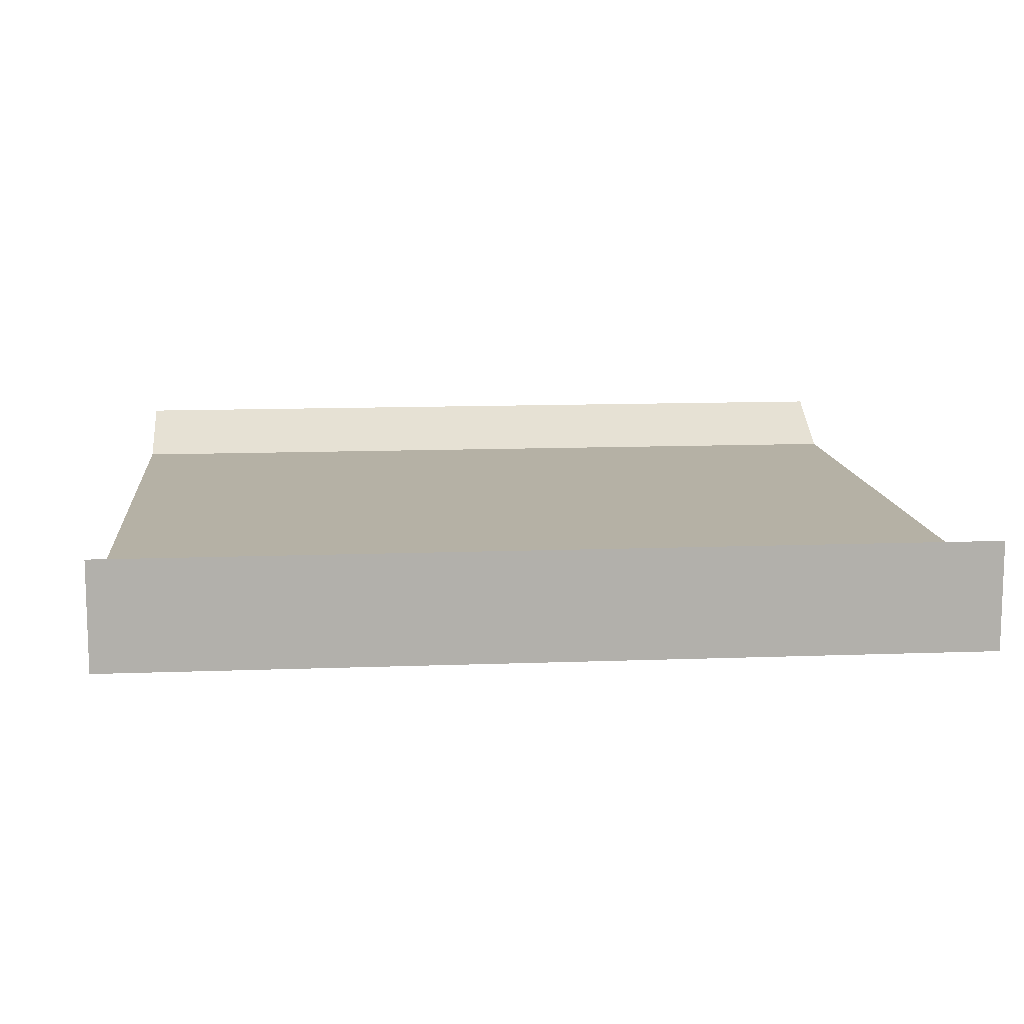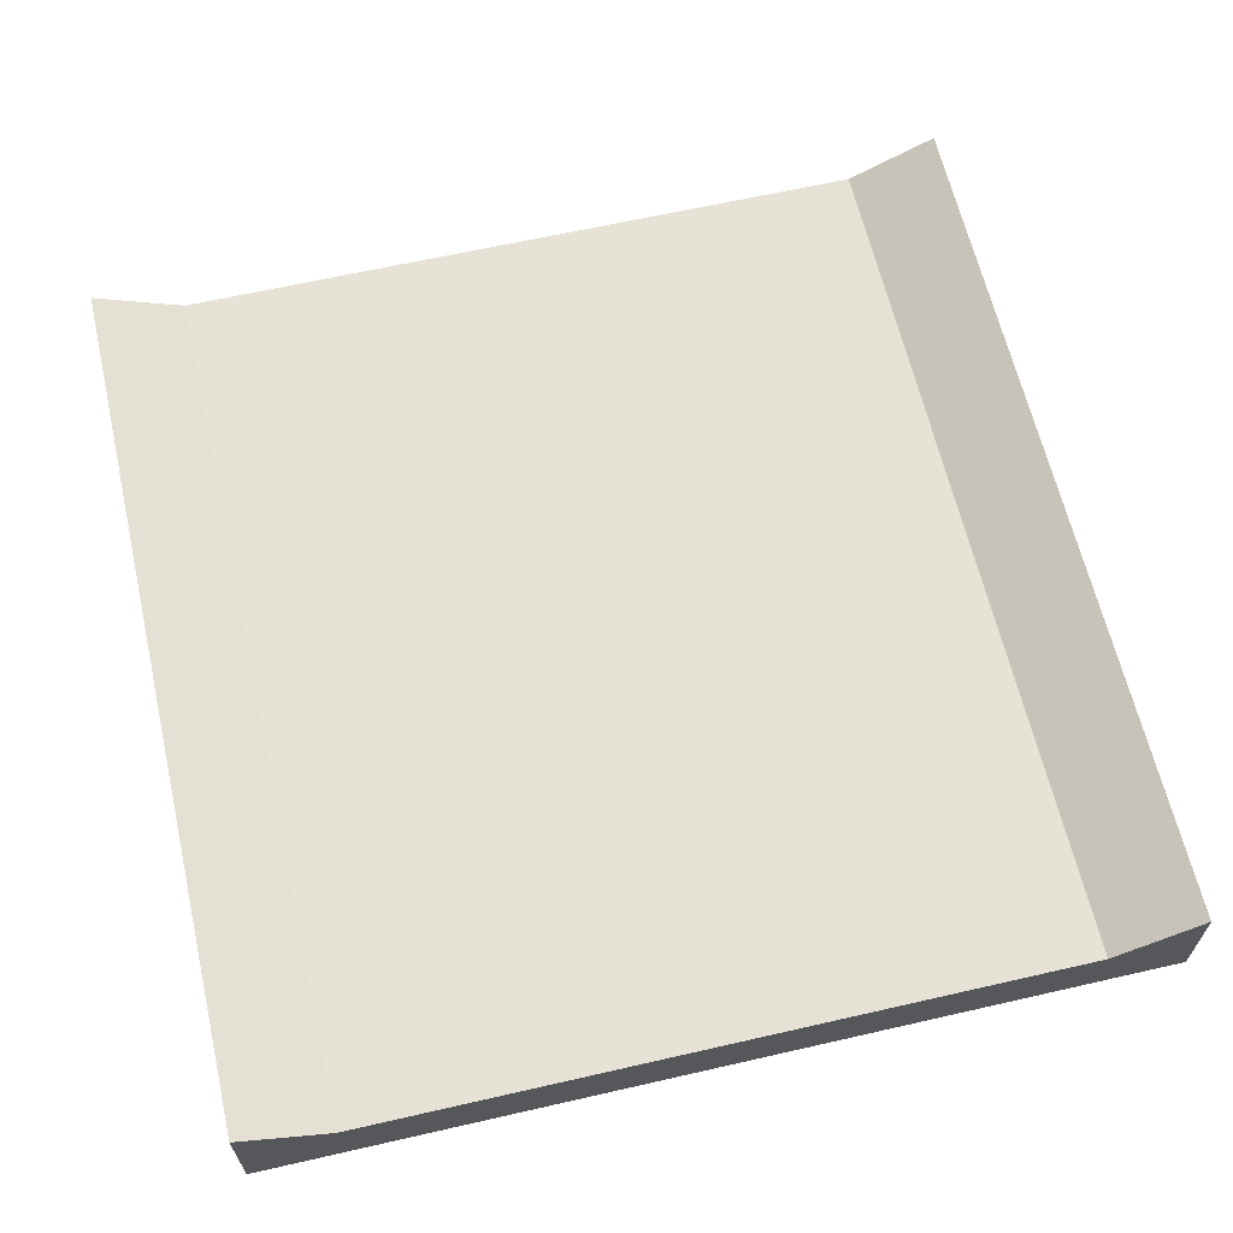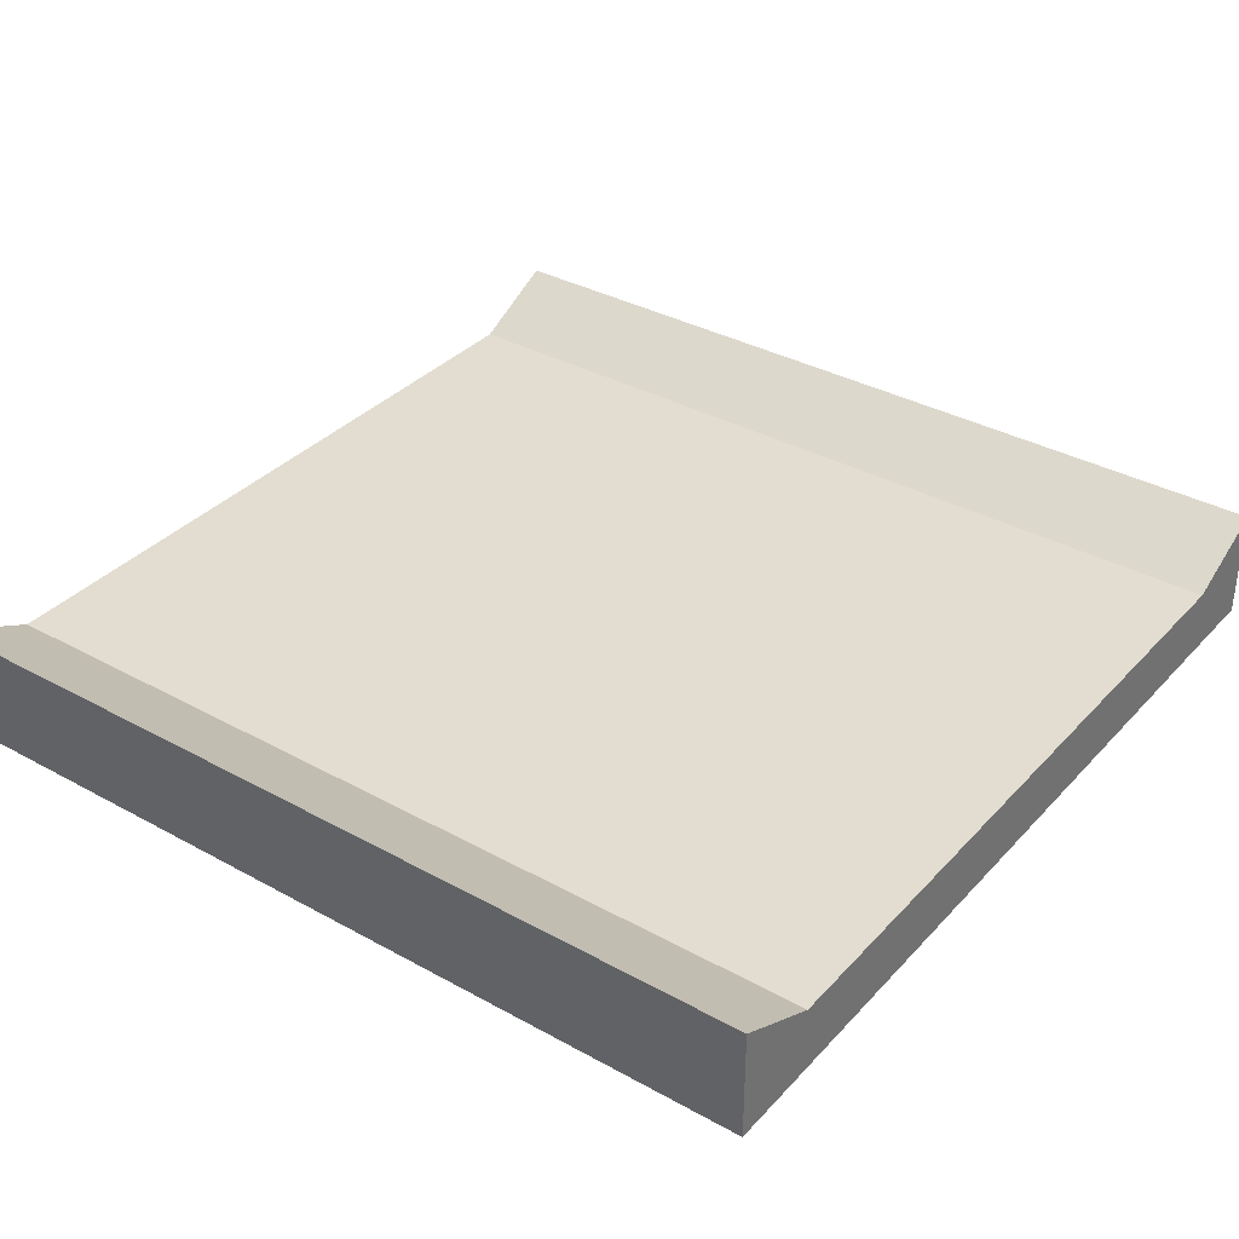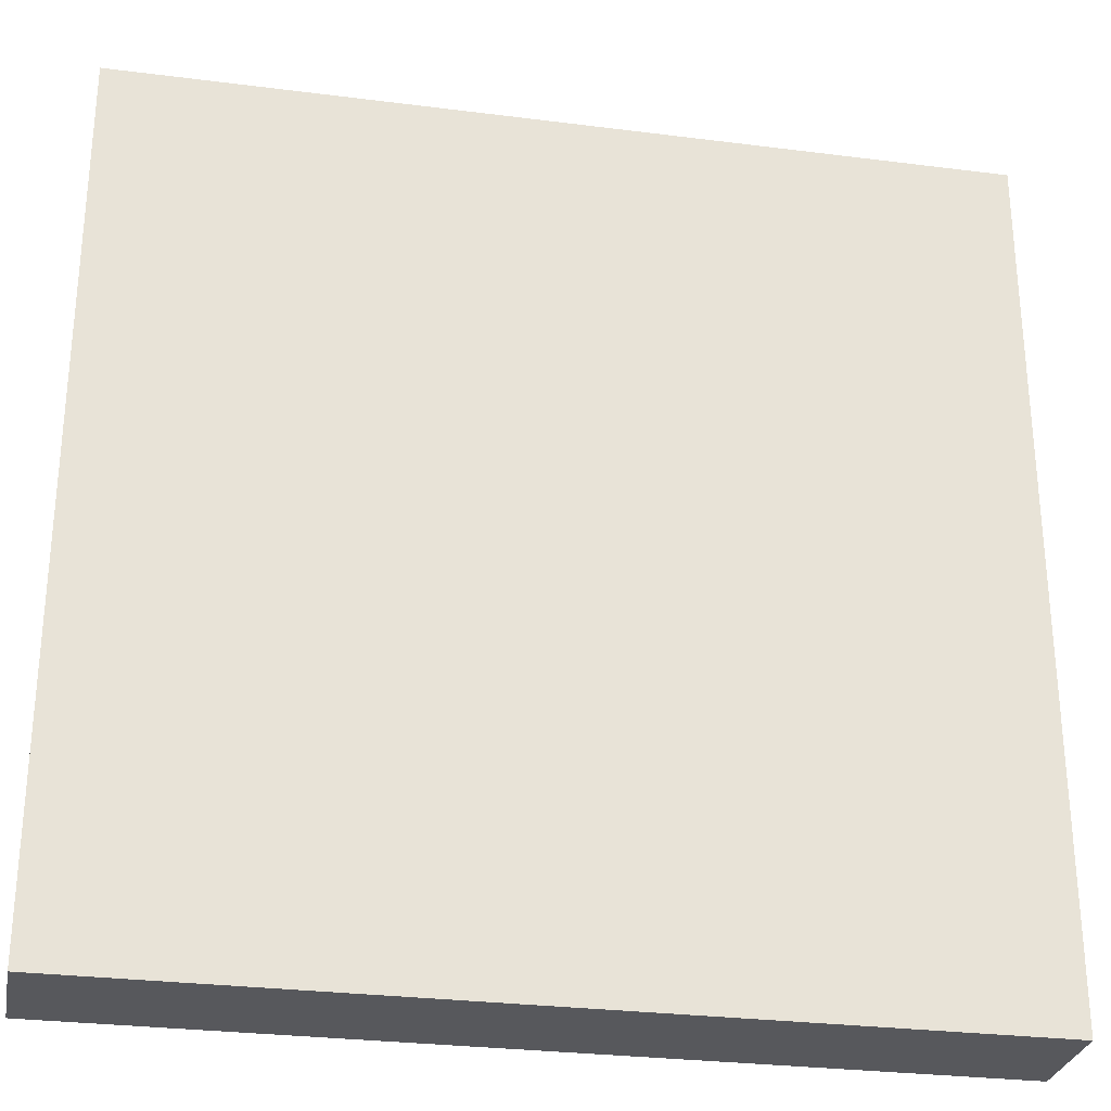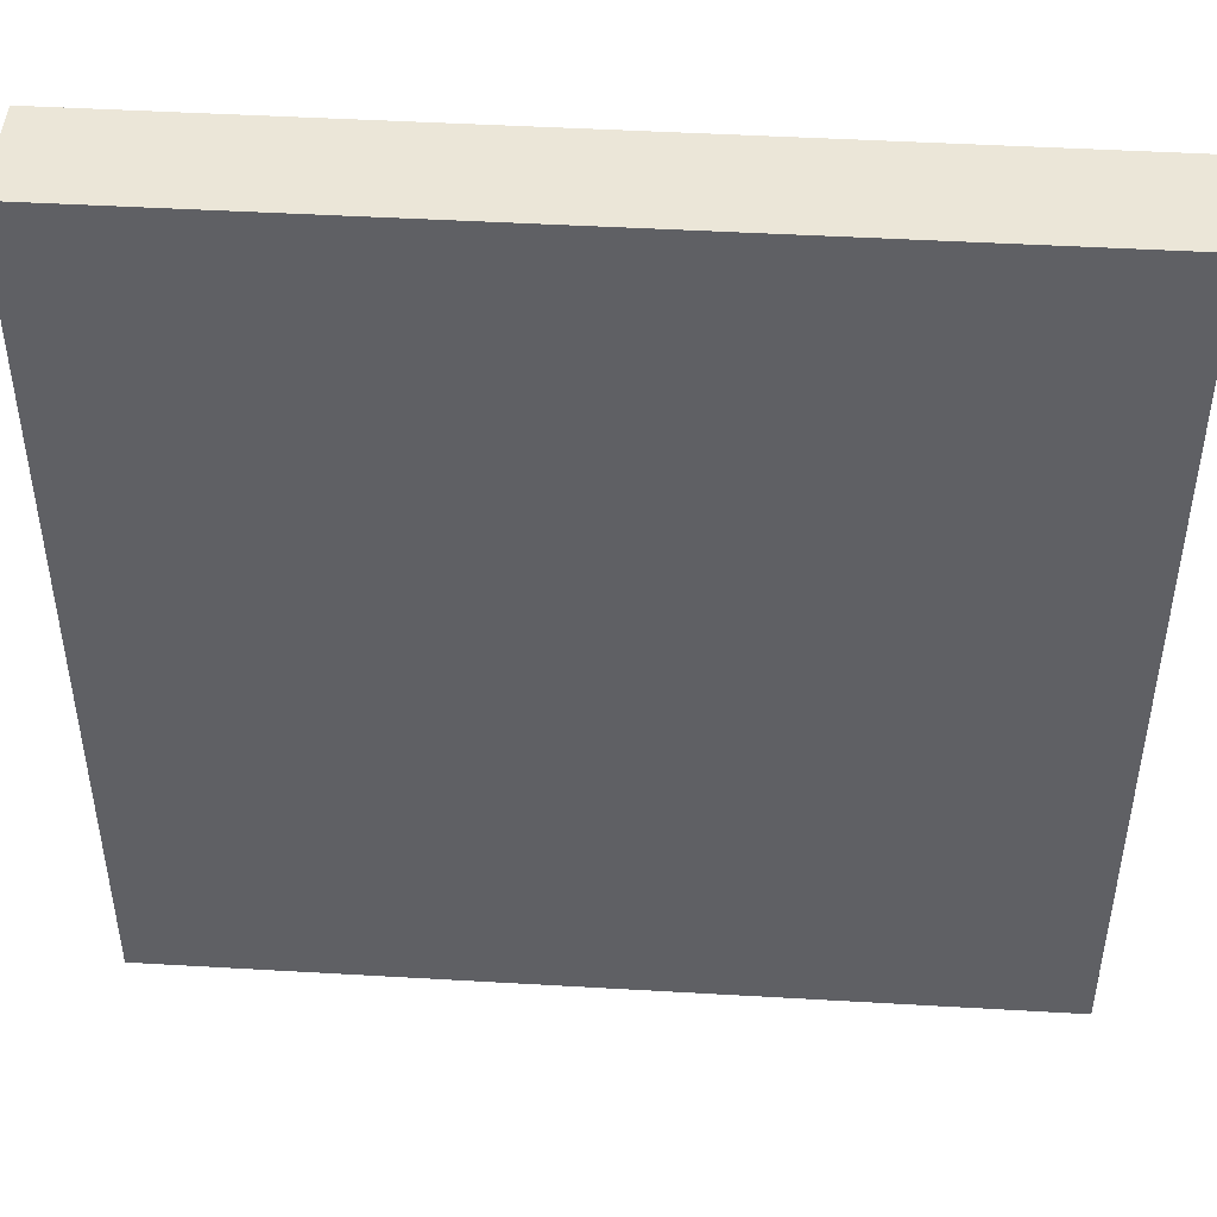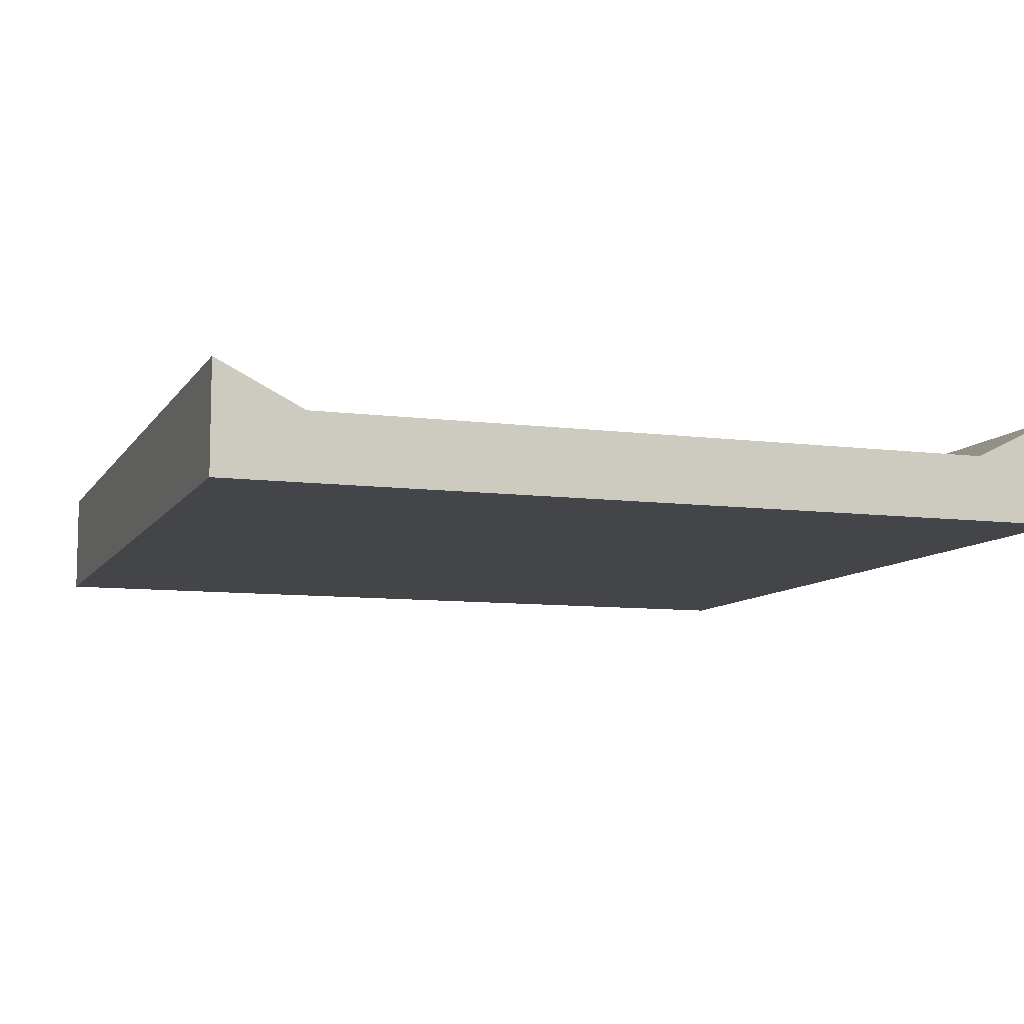
<metadata>
{"format":"obj","ext":"obj","renderer":"f3d","projection":"perspective","resolution":1024,"background":"white","views":[{"elev":11.9,"azim":-5.2,"up":"+Y"},{"elev":63.6,"azim":-103.0,"up":"+Y"},{"elev":35.3,"azim":36.2,"up":"+Y"},{"elev":-28.7,"azim":-10.8,"up":"+Z"},{"elev":46.1,"azim":3.8,"up":"+Z"},{"elev":-8.8,"azim":70.7,"up":"+Y"}]}
</metadata>
<code>
v 1 0.1259 0
v 1 0 0
v 1 0.0759 0.1
v 1 0 1
v 1 0.0759 0.9
v 1 0.1259 1
v 0 0.0759 0.1
v 0 0.0759 0.9
v 0 0.1259 0
v 0 0 0
v 0 0 1
v 0 0.1259 1
g roofFlat
f 3 2 1
f 2 3 4
f 4 3 5
f 4 5 6
f 7 5 3
f 5 7 8
f 10 7 9
f 7 10 11
f 7 11 8
f 8 11 12
f 9 2 10
f 2 9 1
f 9 3 1
f 3 9 7
f 4 10 2
f 10 4 11
f 5 12 6
f 12 5 8
f 6 11 4
f 11 6 12

</code>
